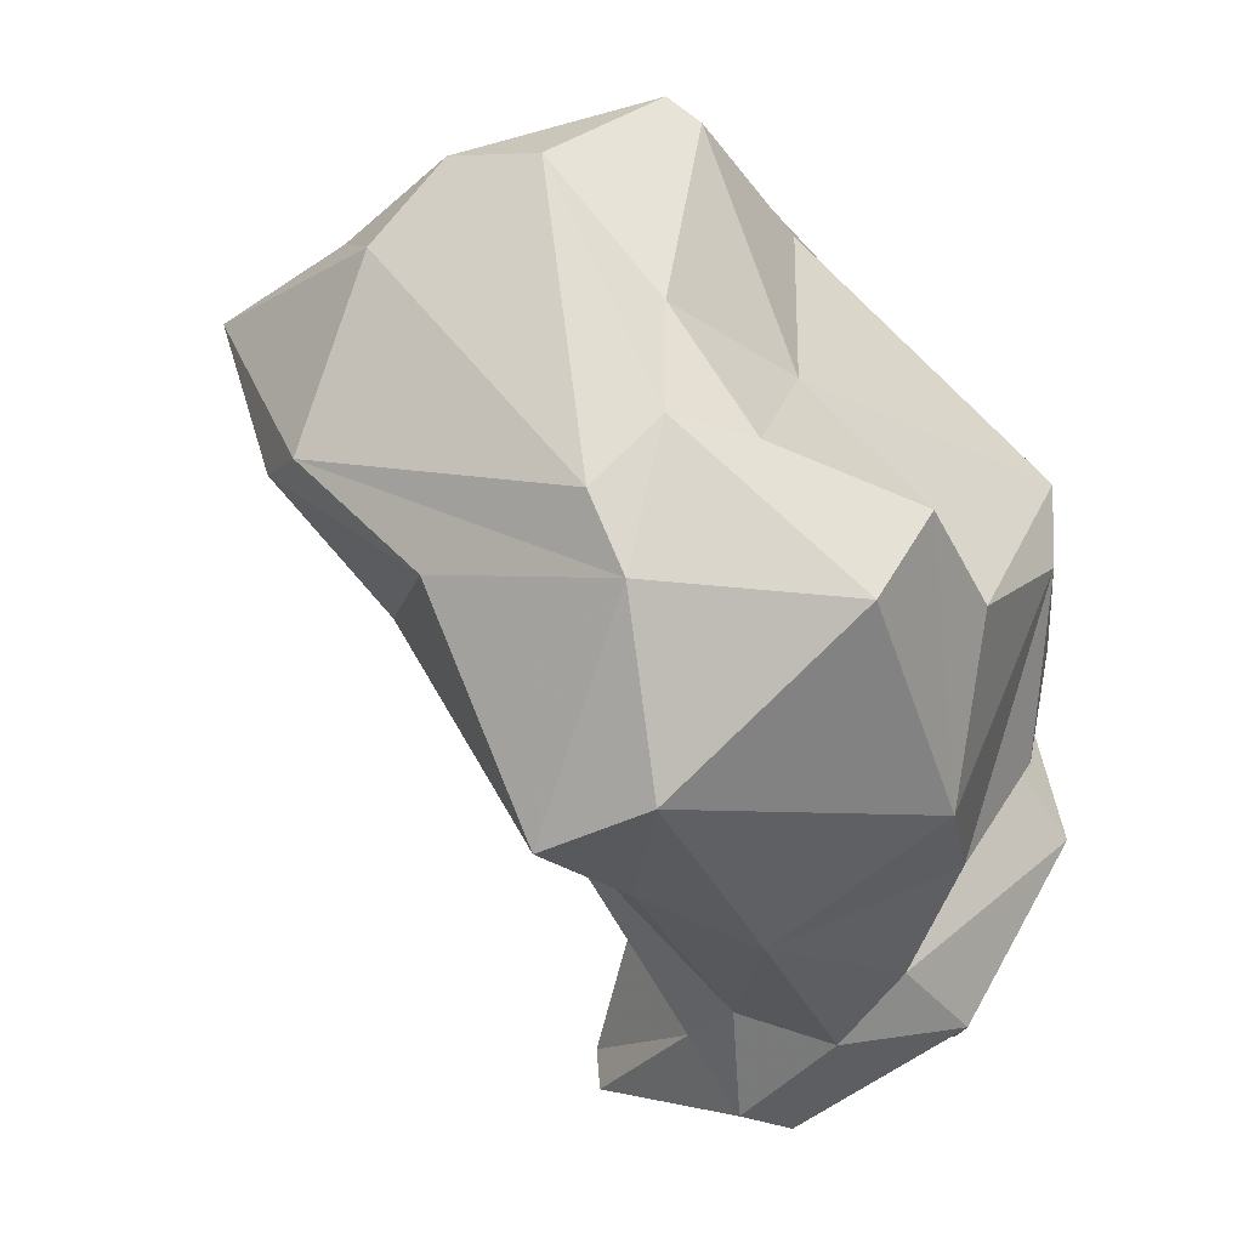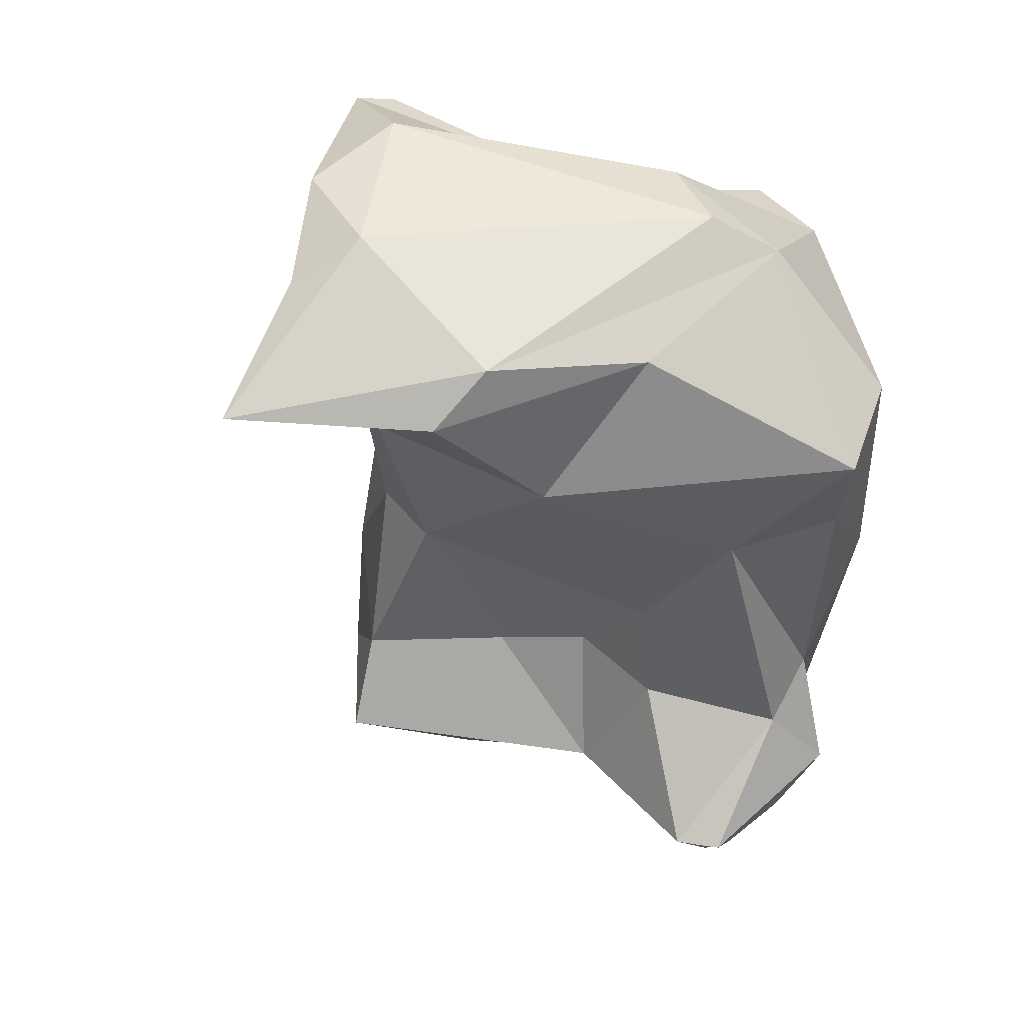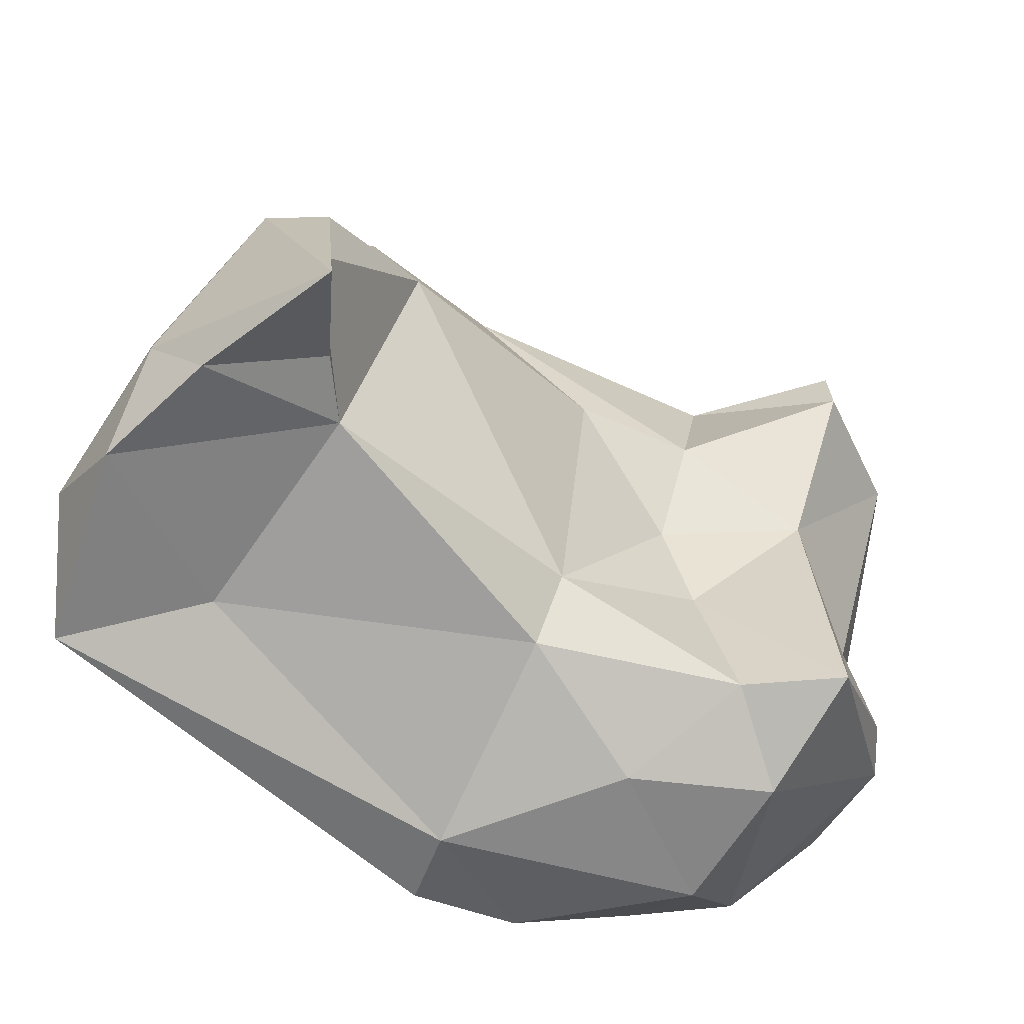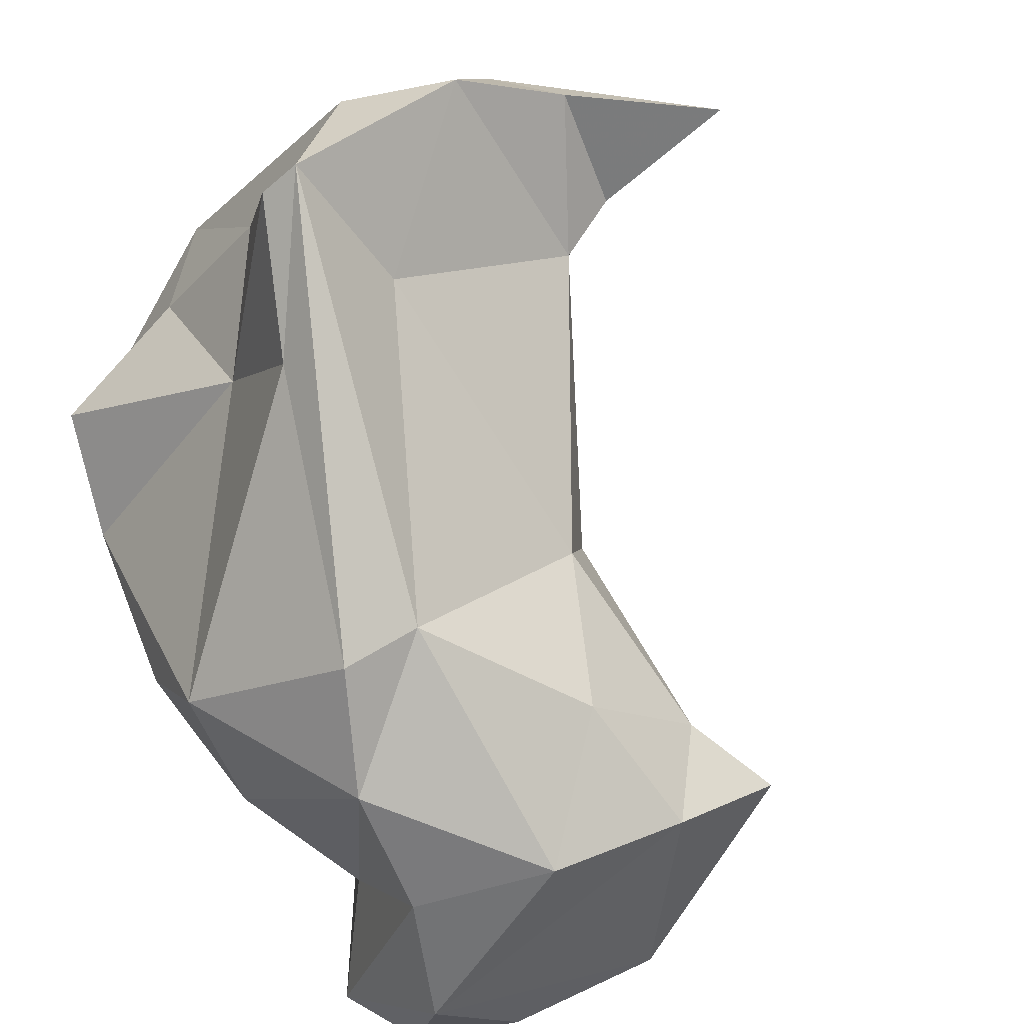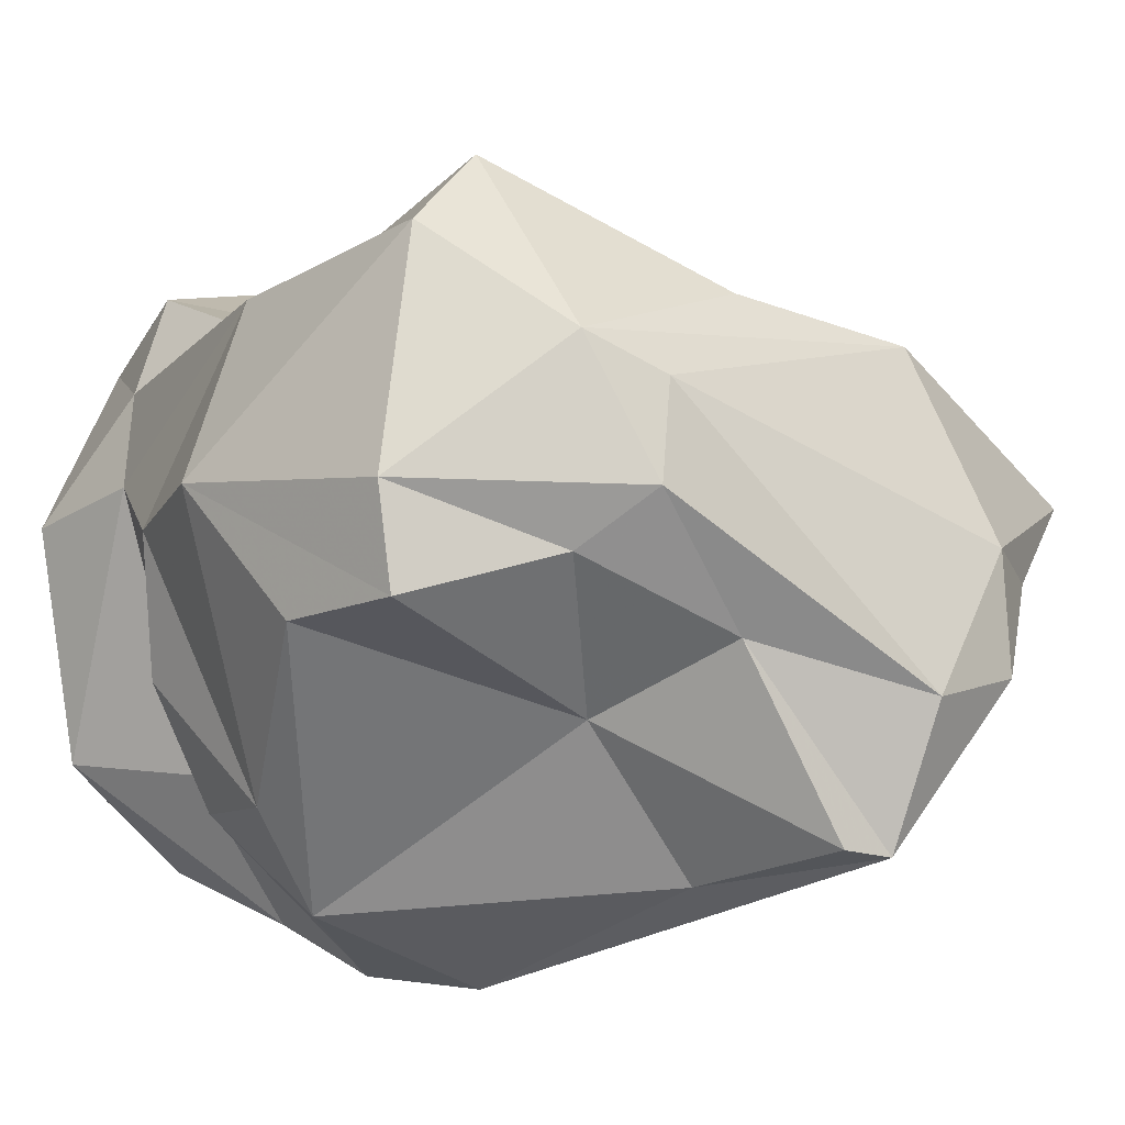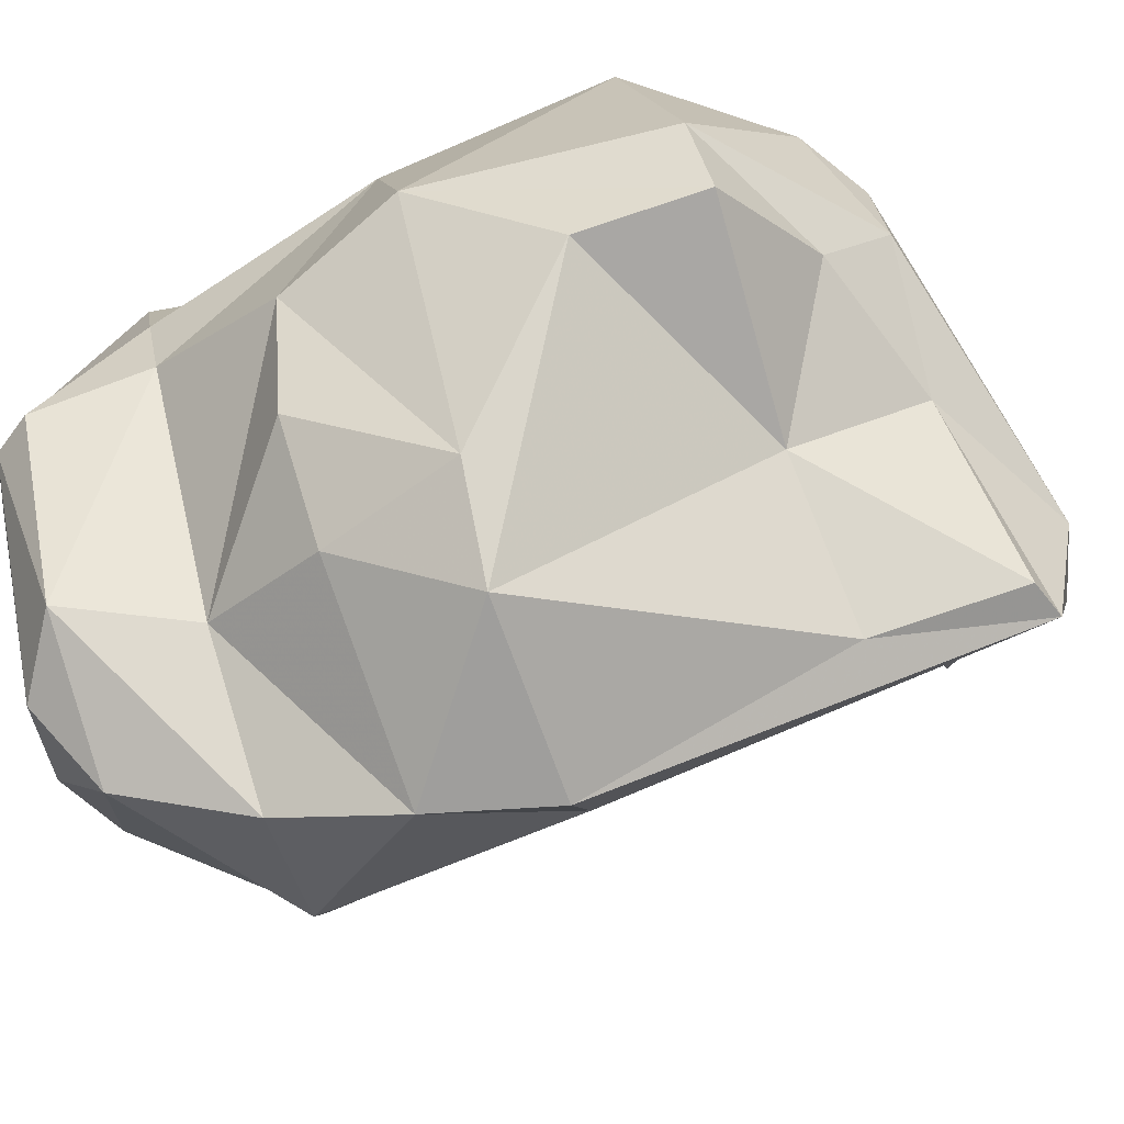
<metadata>
{"format":"obj","ext":"obj","renderer":"f3d","projection":"perspective","resolution":1024,"background":"white","views":[{"elev":44.5,"azim":-148.1,"up":"+Z"},{"elev":22.8,"azim":142.6,"up":"+Z"},{"elev":-22.9,"azim":81.8,"up":"+Y"},{"elev":-68.6,"azim":34.4,"up":"+Y"},{"elev":9.0,"azim":-27.5,"up":"+Y"},{"elev":-38.4,"azim":-60.3,"up":"+Y"}]}
</metadata>
<code>
v 150.9 272.4 65.23
v 152.4 266.6 78.37
v 151.4 271.9 63.94
v 152.7 263.8 65.05
v 151.3 269.2 73.49
v 151.1 265.5 66.67
v 151.2 273.3 73.2
v 153.9 279.6 74.38
v 150.9 275.1 77.11
v 152.4 273.9 68.39
v 152.7 265.4 74.07
v 154.3 276.5 62.56
v 153.3 276 84.47
v 153.1 276.5 67.37
v 153.9 265.5 69.81
v 154 272.6 62.03
v 154.7 279.1 65.86
v 154.5 261.7 66.47
v 155.7 263.6 63.85
v 155.8 282.1 81.05
v 151.9 272.1 81.72
v 155.3 278.6 69.7
v 155.3 268.1 62.71
v 156.4 260.8 70.22
v 155.9 275.8 61.13
v 157.3 260.1 74.2
v 156.9 281.4 76.4
v 157.2 275.9 61.36
v 153.2 273.2 85.28
v 159.5 279 63.66
v 159.9 264.8 62.8
v 158.3 279.5 85.51
v 157.9 269.6 63.09
v 156.7 278.7 67.74
v 154 263.3 78.27
v 159.3 260.4 77.6
v 160.3 277.8 63.66
v 160.5 260.4 69.05
v 160.6 272.9 65.2
v 160.2 279.9 75.67
v 160.9 266 62.92
v 160.1 275.8 68.82
v 162 264.7 84.74
v 158.4 283.6 79.29
v 160.5 272.5 69.74
v 159.2 269.3 84.13
v 159.5 275.8 87.5
v 157.7 274.1 86.22
v 164.1 280 83.09
v 161.1 276.6 72.4
v 164.9 269.1 73.8
v 162 269.7 69.07
v 161.3 261.6 77.05
v 166.6 278 78.55
v 163.6 263.1 71.63
v 166 265.9 65.23
v 161.9 271.8 87.28
v 164 266.4 88.79
v 165.1 265.8 68.36
v 165 266.8 74.64
v 163.8 262.8 67.15
v 165.4 267.5 84.4
v 160.1 278.4 86.68
v 165.4 266.1 88.97
v 166.7 270.1 89.09
v 169.4 271.7 81.08
v 169.8 270.1 87.75
v 169.2 278.4 83.46
v 172.4 275.6 82.03
v 171.1 273 81.55
v 170.7 277.8 81.65
v 170.2 273.3 86.65
v 175.5 273.4 81.86
v 172 272 85.2
g foo
f 6 4 18
f 19 18 4
f 31 18 19
f 23 19 4
f 31 19 23
f 33 41 31
f 3 4 6
f 16 4 3
f 23 4 16
f 33 31 23
f 3 6 1
f 16 3 1
f 25 23 16
f 28 33 25
f 33 23 25
f 1 12 16
f 25 16 12
f 18 38 24
f 61 38 18
f 6 24 15
f 24 6 18
f 61 18 31
f 56 61 31
f 56 31 41
f 10 6 15
f 56 41 33
f 6 10 1
f 39 56 33
f 14 1 10
f 14 12 1
f 39 33 28
f 39 28 37
f 14 17 12
f 28 25 37
f 12 17 25
f 30 25 17
f 37 25 30
f 38 26 24
f 24 26 15
f 61 55 38
f 26 11 15
f 59 55 61
f 61 56 59
f 11 5 15
f 59 56 52
f 7 15 5
f 10 15 7
f 39 45 52
f 56 39 52
f 42 45 39
f 42 39 37
f 17 14 22
f 17 22 34
f 37 34 42
f 30 17 34
f 30 34 37
f 35 26 36
f 36 26 53
f 38 53 26
f 53 38 55
f 2 11 35
f 26 35 11
f 53 55 60
f 55 59 60
f 5 11 2
f 60 59 51
f 51 59 52
f 2 7 5
f 45 51 52
f 7 2 9
f 50 51 45
f 8 7 9
f 8 10 7
f 42 50 45
f 50 42 40
f 10 8 14
f 14 8 22
f 34 40 42
f 34 22 40
f 43 35 36
f 2 35 21
f 62 53 60
f 66 60 51
f 21 9 2
f 54 51 50
f 9 20 8
f 8 27 22
f 50 40 54
f 40 22 27
f 64 43 36
f 53 64 36
f 43 46 35
f 62 64 53
f 62 60 66
f 21 35 46
f 46 29 21
f 13 9 29
f 29 9 21
f 51 54 66
f 20 9 13
f 20 27 8
f 44 27 20
f 44 40 27
f 44 54 40
f 64 58 43
f 67 64 62
f 43 58 46
f 46 58 57
f 67 62 66
f 46 57 48
f 67 66 74
f 29 46 48
f 74 66 70
f 74 70 73
f 73 70 69
f 47 13 48
f 13 29 48
f 69 70 66
f 32 13 47
f 69 66 54
f 20 13 32
f 71 69 54
f 32 49 44
f 20 32 44
f 49 54 44
f 71 54 49
f 64 67 65
f 65 57 64
f 57 58 64
f 72 65 67
f 67 74 72
f 63 65 72
f 63 47 65
f 47 57 65
f 73 72 74
f 47 48 57
f 71 68 73
f 68 72 73
f 69 71 73
f 68 63 72
f 32 47 63
f 68 32 63
f 68 49 32
f 71 49 68
g

</code>
